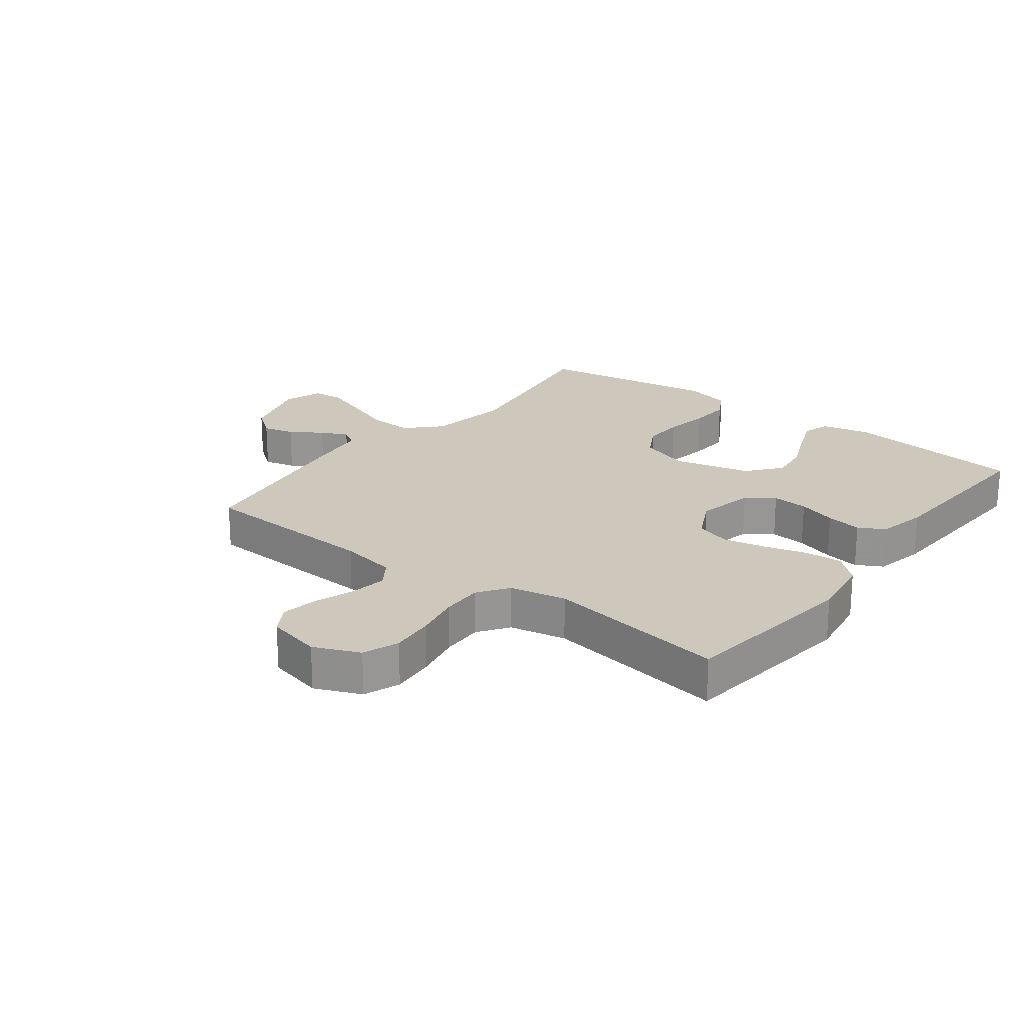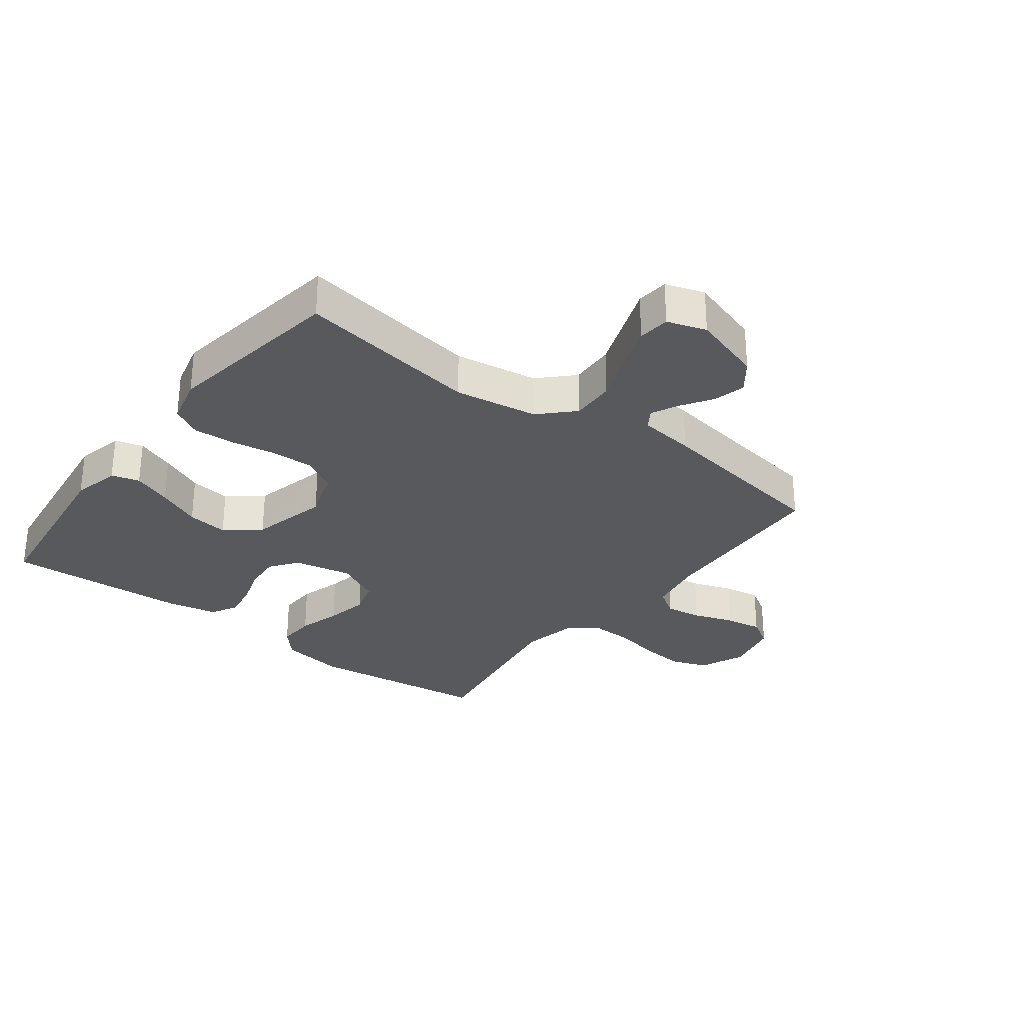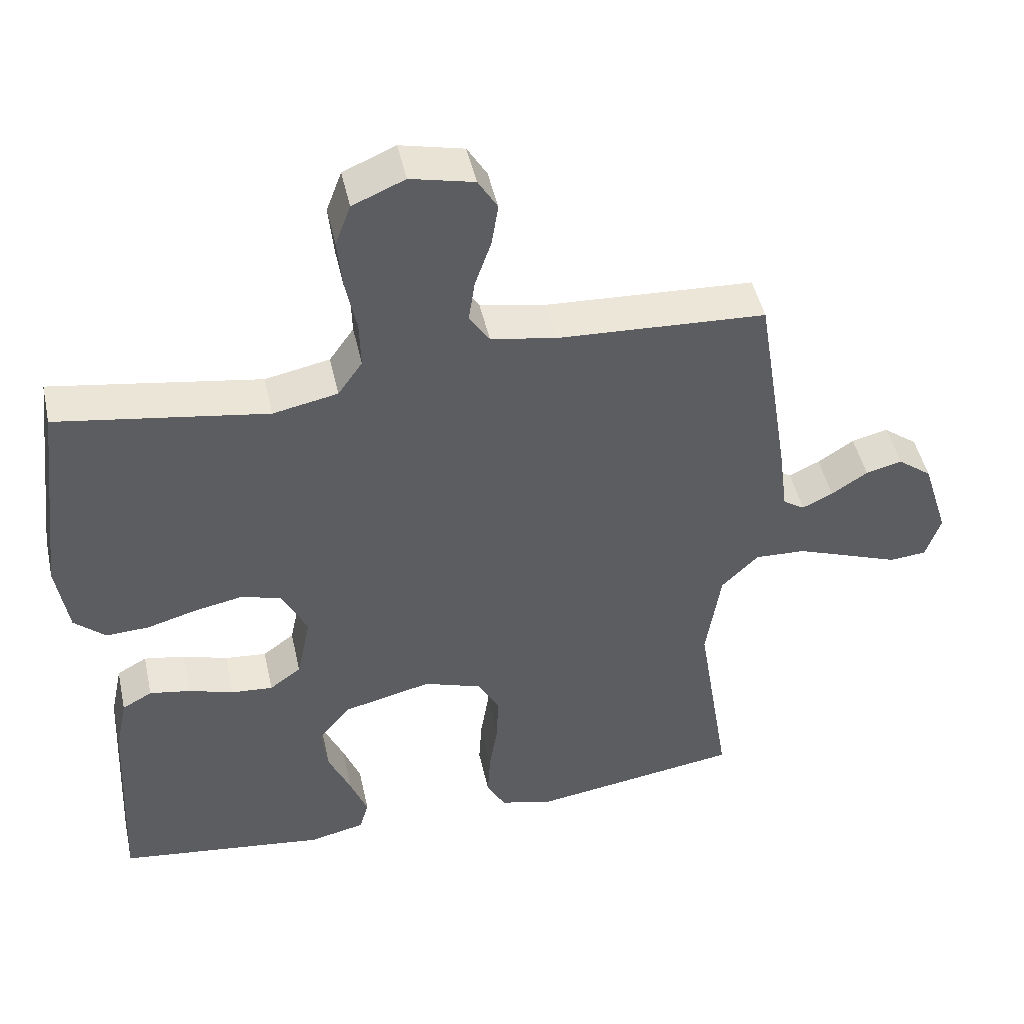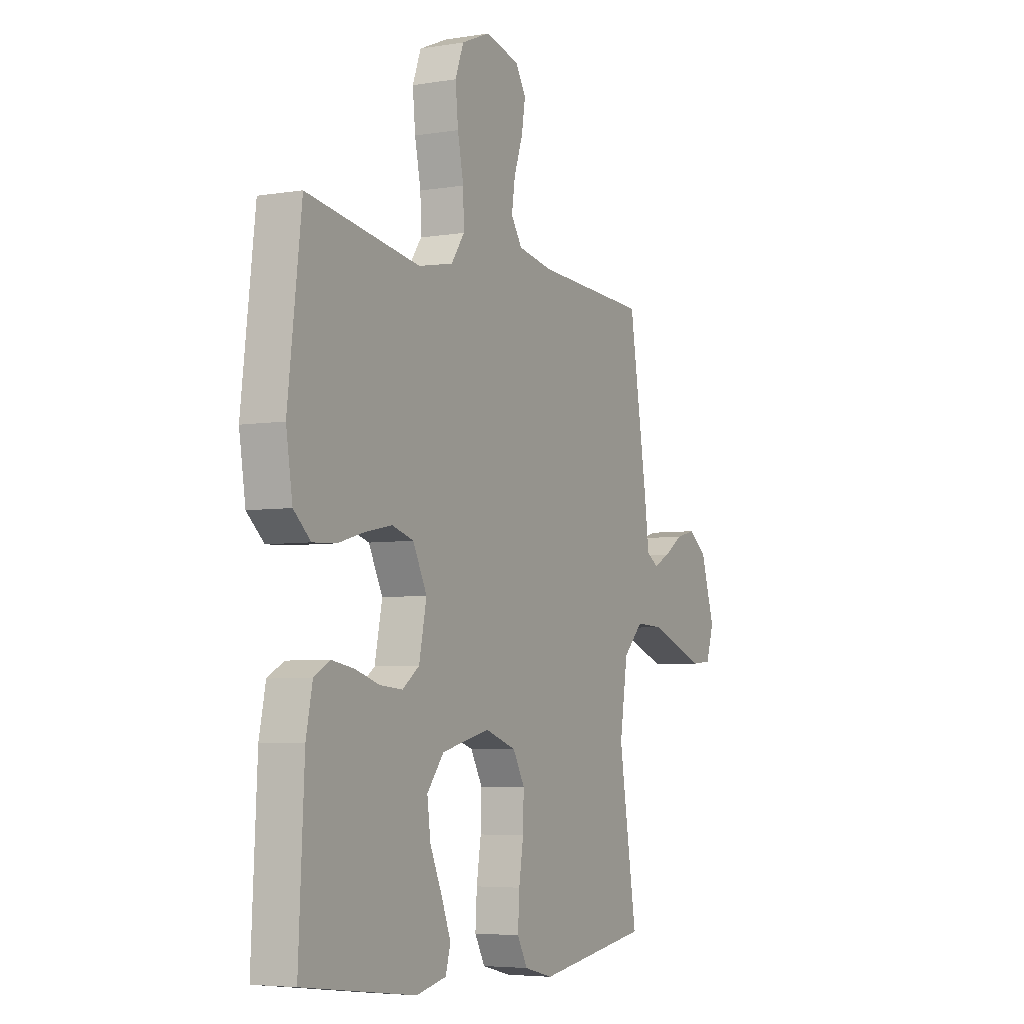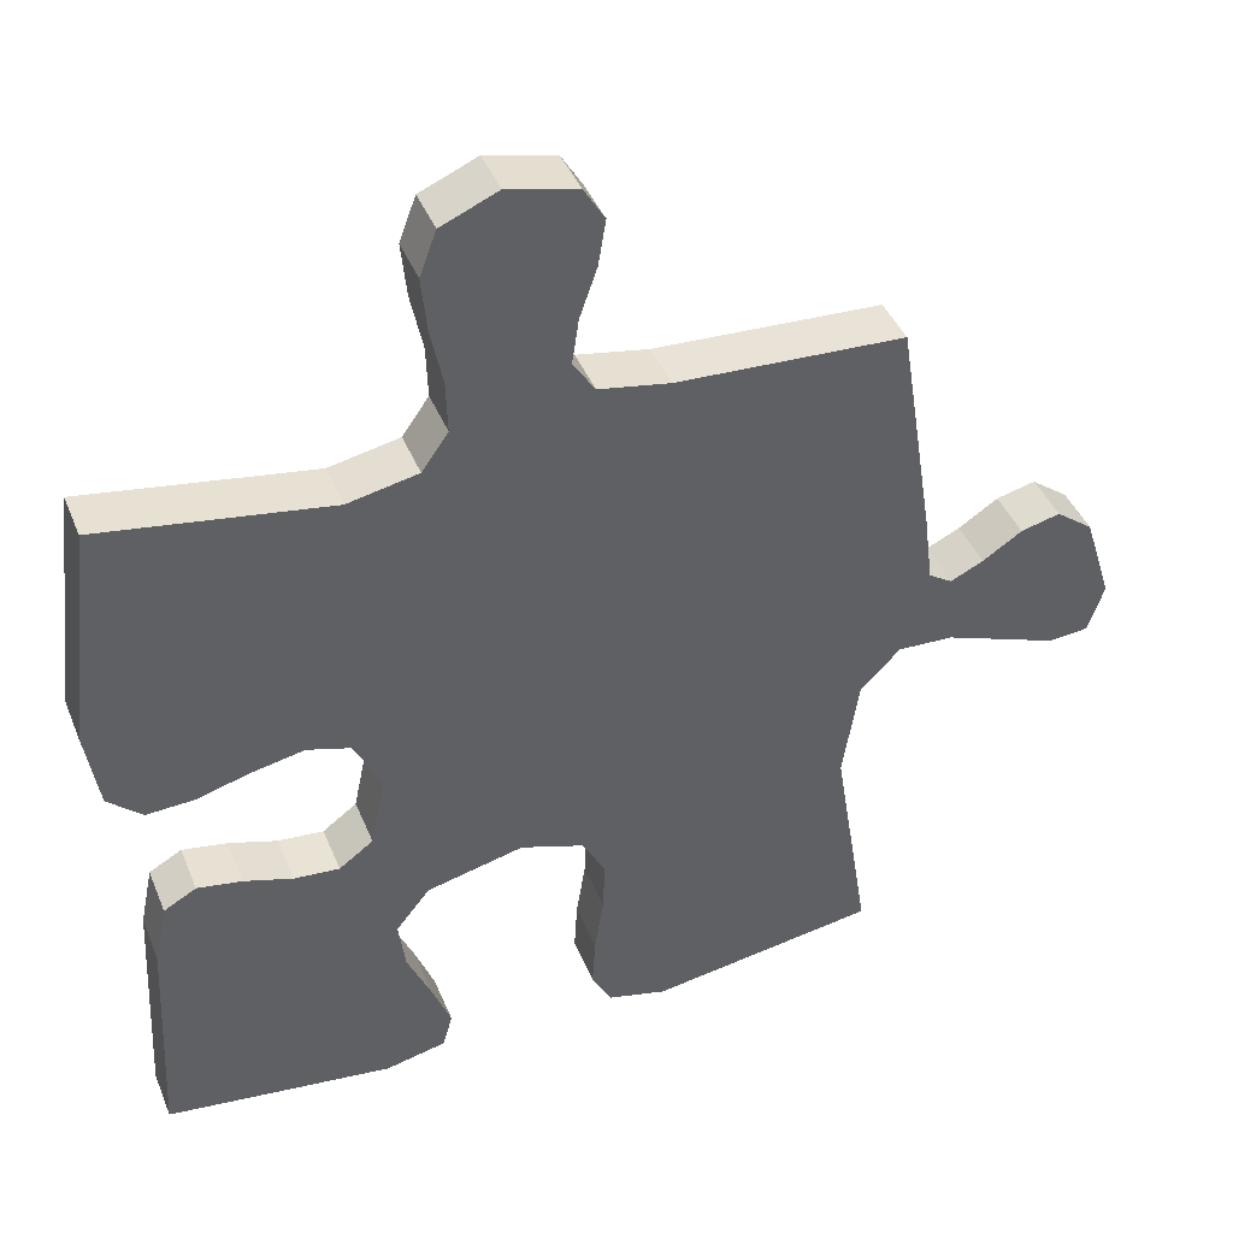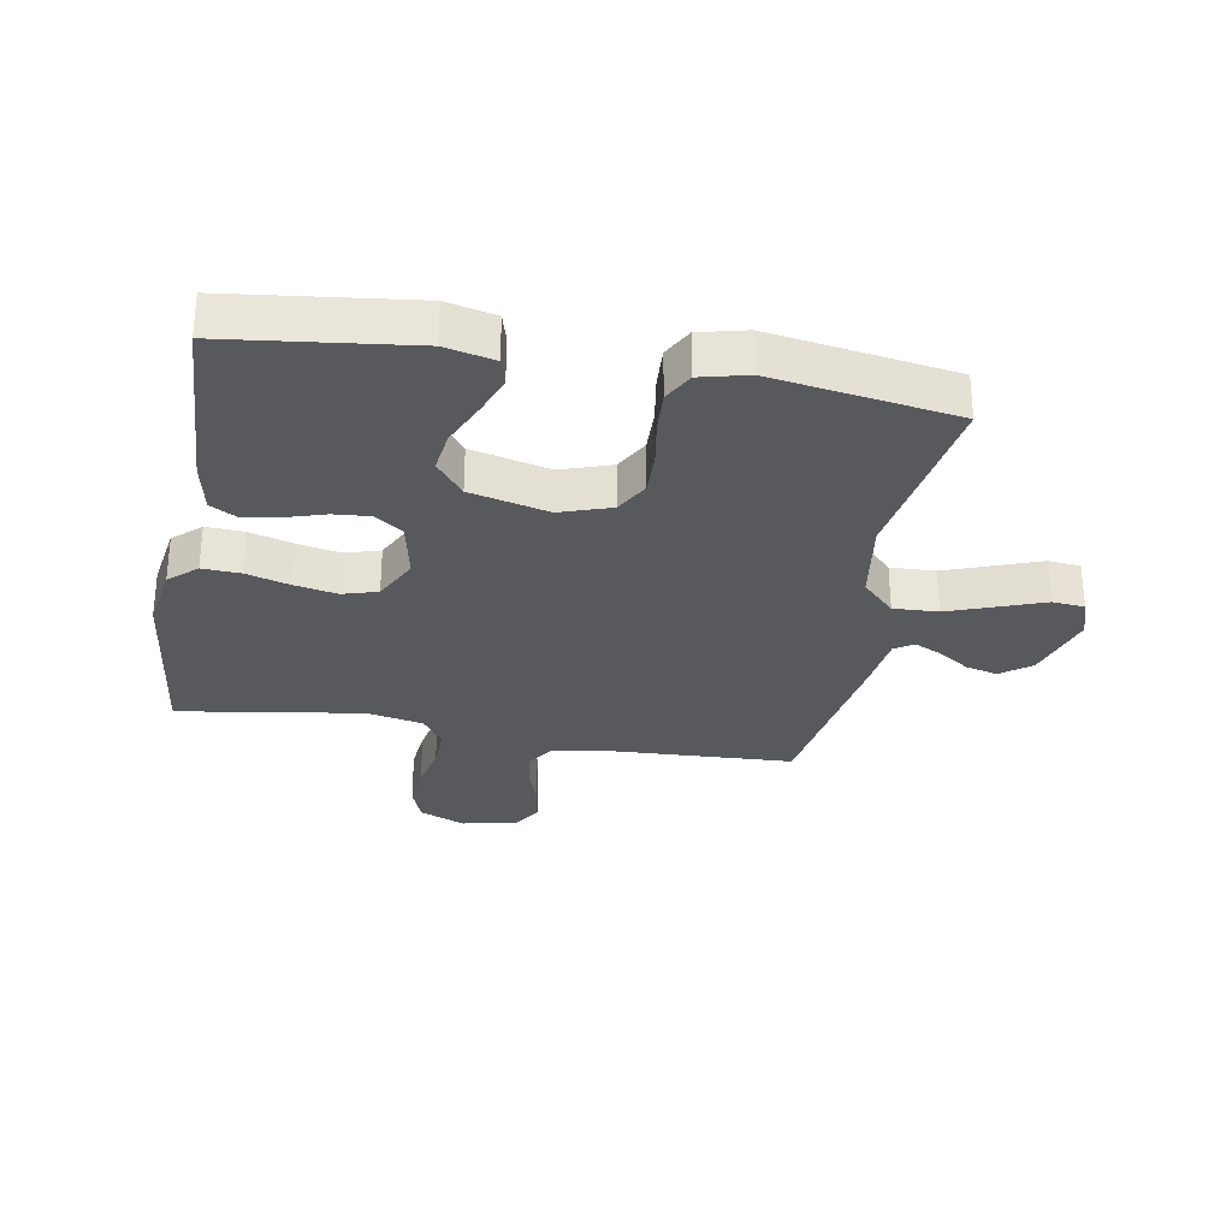
<metadata>
{"format":"obj","ext":"obj","renderer":"f3d","projection":"perspective","resolution":1024,"background":"white","views":[{"elev":21.9,"azim":37.5,"up":"+Y"},{"elev":-29.5,"azim":-127.2,"up":"+Y"},{"elev":46.7,"azim":167.7,"up":"+Z"},{"elev":-5.1,"azim":117.4,"up":"+Z"},{"elev":41.9,"azim":158.8,"up":"+Z"},{"elev":-30.0,"azim":169.9,"up":"+Y"}]}
</metadata>
<code>
v 0.5 0.07 -0.5
v 0.2 0.07 -0.537
v 0.12 0.07 -0.519
v 0.107 0.07 -0.473
v 0.132 0.07 -0.409
v 0.164 0.07 -0.337
v 0.173 0.07 -0.269
v 0.128 0.07 -0.213
v 0 0.07 -0.182
v -0.083 0.07 -0.21
v -0.114 0.07 -0.265
v -0.112 0.07 -0.335
v -0.1 0.07 -0.41
v -0.096 0.07 -0.478
v -0.123 0.07 -0.527
v -0.2 0.07 -0.546
v -0.5 0.07 -0.5
v -0.452 0.07 -0.2
v -0.473 0.07 -0.063
v -0.526 0.07 -0.01
v -0.599 0.07 -0.013
v -0.678 0.07 -0.042
v -0.751 0.07 -0.069
v -0.804 0.07 -0.064
v -0.825 0.07 0
v -0.788 0.07 0.118
v -0.739 0.07 0.155
v -0.687 0.07 0.142
v -0.635 0.07 0.108
v -0.591 0.07 0.087
v -0.56 0.07 0.107
v -0.548 0.07 0.2
v -0.5 0.07 0.5
v -0.2 0.07 0.515
v -0.106 0.07 0.532
v -0.077 0.07 0.576
v -0.086 0.07 0.636
v -0.109 0.07 0.702
v -0.119 0.07 0.763
v -0.091 0.07 0.809
v 0 0.07 0.83
v 0.075 0.07 0.798
v 0.097 0.07 0.739
v 0.09 0.07 0.667
v 0.074 0.07 0.59
v 0.072 0.07 0.522
v 0.107 0.07 0.472
v 0.2 0.07 0.453
v 0.5 0.07 0.5
v 0.536 0.07 0.2
v 0.519 0.07 0.093
v 0.474 0.07 0.053
v 0.412 0.07 0.056
v 0.341 0.07 0.076
v 0.271 0.07 0.09
v 0.214 0.07 0.073
v 0.177 0.07 0
v 0.197 0.07 -0.096
v 0.242 0.07 -0.129
v 0.302 0.07 -0.124
v 0.366 0.07 -0.104
v 0.425 0.07 -0.094
v 0.468 0.07 -0.118
v 0.485 0.07 -0.2
v 0.5 0 -0.5
v 0.2 0 -0.537
v 0.12 0 -0.519
v 0.107 0 -0.473
v 0.132 0 -0.409
v 0.164 0 -0.337
v 0.173 0 -0.269
v 0.128 0 -0.213
v 0 0 -0.182
v -0.083 0 -0.21
v -0.114 0 -0.265
v -0.112 0 -0.335
v -0.1 0 -0.41
v -0.096 0 -0.478
v -0.123 0 -0.527
v -0.2 0 -0.546
v -0.5 0 -0.5
v -0.452 0 -0.2
v -0.473 0 -0.063
v -0.526 0 -0.01
v -0.599 0 -0.013
v -0.678 0 -0.042
v -0.751 0 -0.069
v -0.804 0 -0.064
v -0.825 0 0
v -0.788 0 0.118
v -0.739 0 0.155
v -0.687 0 0.142
v -0.635 0 0.108
v -0.591 0 0.087
v -0.56 0 0.107
v -0.548 0 0.2
v -0.5 0 0.5
v -0.2 0 0.515
v -0.106 0 0.532
v -0.077 0 0.576
v -0.086 0 0.636
v -0.109 0 0.702
v -0.119 0 0.763
v -0.091 0 0.809
v 0 0 0.83
v 0.075 0 0.798
v 0.097 0 0.739
v 0.09 0 0.667
v 0.074 0 0.59
v 0.072 0 0.522
v 0.107 0 0.472
v 0.2 0 0.453
v 0.5 0 0.5
v 0.536 0 0.2
v 0.519 0 0.093
v 0.474 0 0.053
v 0.412 0 0.056
v 0.341 0 0.076
v 0.271 0 0.09
v 0.214 0 0.073
v 0.177 0 0
v 0.197 0 -0.096
v 0.242 0 -0.129
v 0.302 0 -0.124
v 0.366 0 -0.104
v 0.425 0 -0.094
v 0.468 0 -0.118
v 0.485 0 -0.2
f 60 61 62 63
f 59 60 63 64
f 51 52 53 54
f 51 54 55
f 48 49 50 51
f 47 48 51 55
f 46 47 55 56
f 42 43 44 45
f 42 45 46
f 41 42 46
f 40 41 46
f 37 38 39 40
f 36 37 40 46
f 35 36 46 56
f 31 32 33 34
f 31 34 35 56
f 26 27 28 29
f 26 29 30
f 25 26 30
f 22 23 24 25
f 21 22 25 30
f 20 21 30 31
f 15 16 17 18
f 15 18 19
f 12 13 14 15
f 11 12 15 19
f 10 11 19 20
f 3 4 5 6
f 1 2 3 6
f 59 64 1 6
f 58 59 6 7
f 57 58 7 8
f 20 31 56 57
f 9 10 20 57
f 8 9 57
f 127 126 125 124
f 128 127 124 123
f 118 117 116 115
f 119 118 115
f 115 114 113 112
f 119 115 112 111
f 120 119 111 110
f 109 108 107 106
f 110 109 106
f 110 106 105
f 110 105 104
f 104 103 102 101
f 110 104 101 100
f 120 110 100 99
f 98 97 96 95
f 120 99 98 95
f 93 92 91 90
f 94 93 90
f 94 90 89
f 89 88 87 86
f 94 89 86 85
f 95 94 85 84
f 82 81 80 79
f 83 82 79
f 79 78 77 76
f 83 79 76 75
f 84 83 75 74
f 70 69 68 67
f 70 67 66 65
f 70 65 128 123
f 71 70 123 122
f 72 71 122 121
f 121 120 95 84
f 121 84 74 73
f 121 73 72
f 1 65 66 2
f 2 66 67 3
f 3 67 68 4
f 4 68 69 5
f 5 69 70 6
f 6 70 71 7
f 7 71 72 8
f 8 72 73 9
f 9 73 74 10
f 10 74 75 11
f 11 75 76 12
f 12 76 77 13
f 13 77 78 14
f 14 78 79 15
f 15 79 80 16
f 16 80 81 17
f 17 81 82 18
f 18 82 83 19
f 19 83 84 20
f 20 84 85 21
f 21 85 86 22
f 22 86 87 23
f 23 87 88 24
f 24 88 89 25
f 25 89 90 26
f 26 90 91 27
f 27 91 92 28
f 28 92 93 29
f 29 93 94 30
f 30 94 95 31
f 31 95 96 32
f 32 96 97 33
f 33 97 98 34
f 34 98 99 35
f 35 99 100 36
f 36 100 101 37
f 37 101 102 38
f 38 102 103 39
f 39 103 104 40
f 40 104 105 41
f 41 105 106 42
f 42 106 107 43
f 43 107 108 44
f 44 108 109 45
f 45 109 110 46
f 46 110 111 47
f 47 111 112 48
f 48 112 113 49
f 49 113 114 50
f 50 114 115 51
f 51 115 116 52
f 52 116 117 53
f 53 117 118 54
f 54 118 119 55
f 55 119 120 56
f 56 120 121 57
f 57 121 122 58
f 58 122 123 59
f 59 123 124 60
f 60 124 125 61
f 61 125 126 62
f 62 126 127 63
f 63 127 128 64
f 64 128 65 1

</code>
